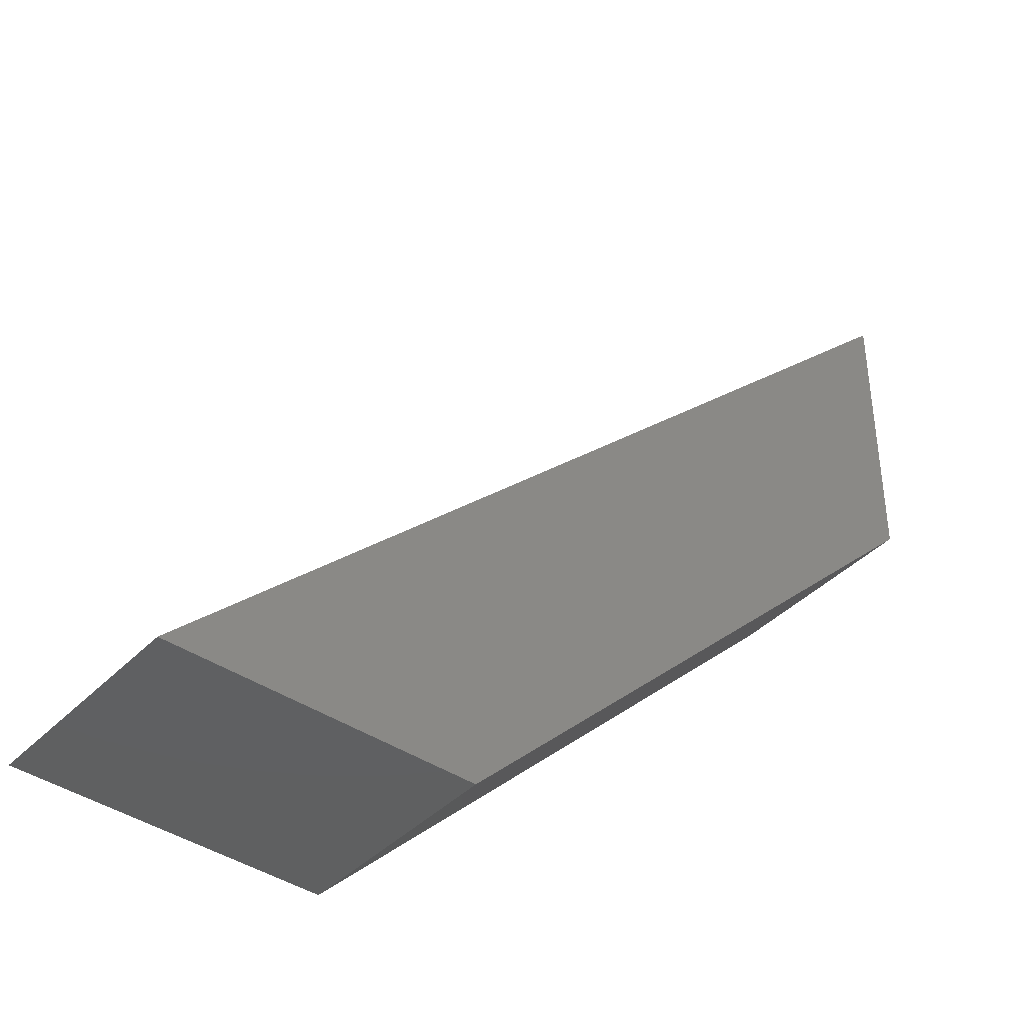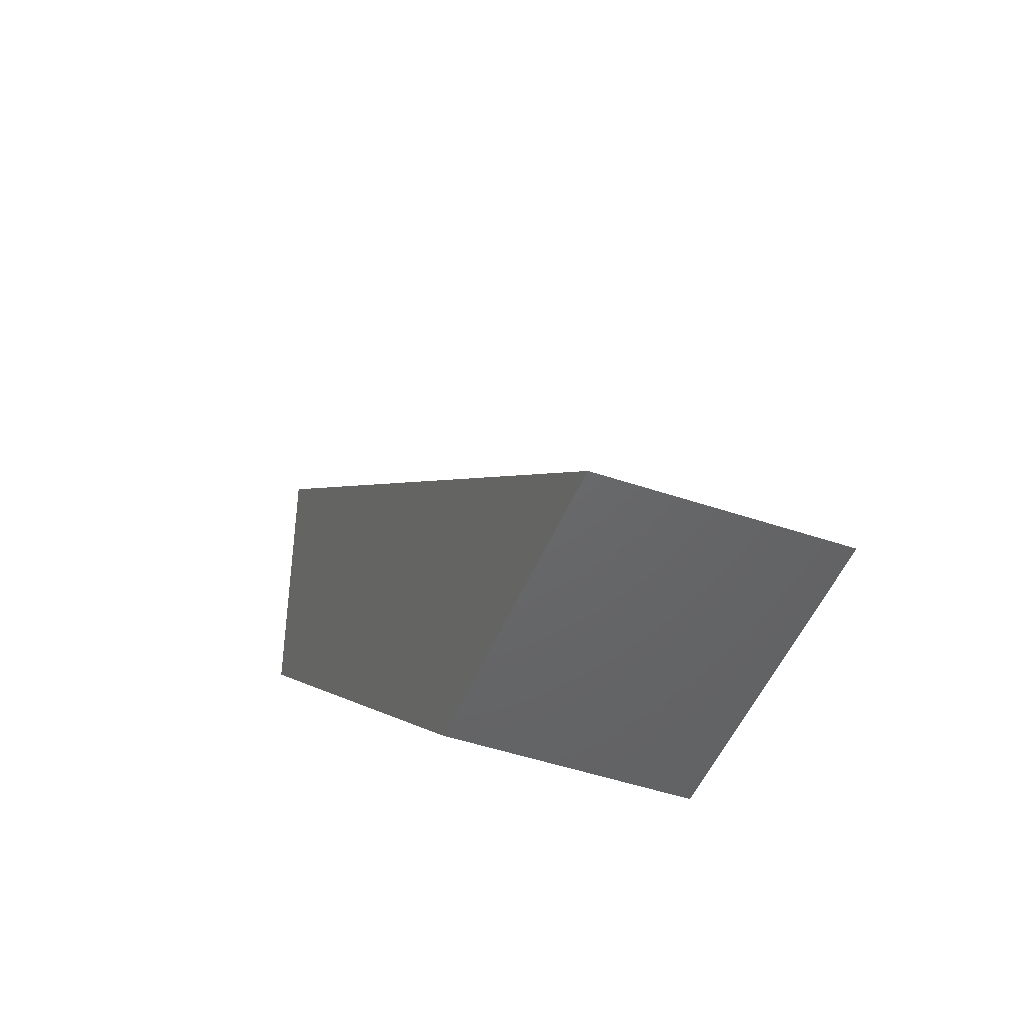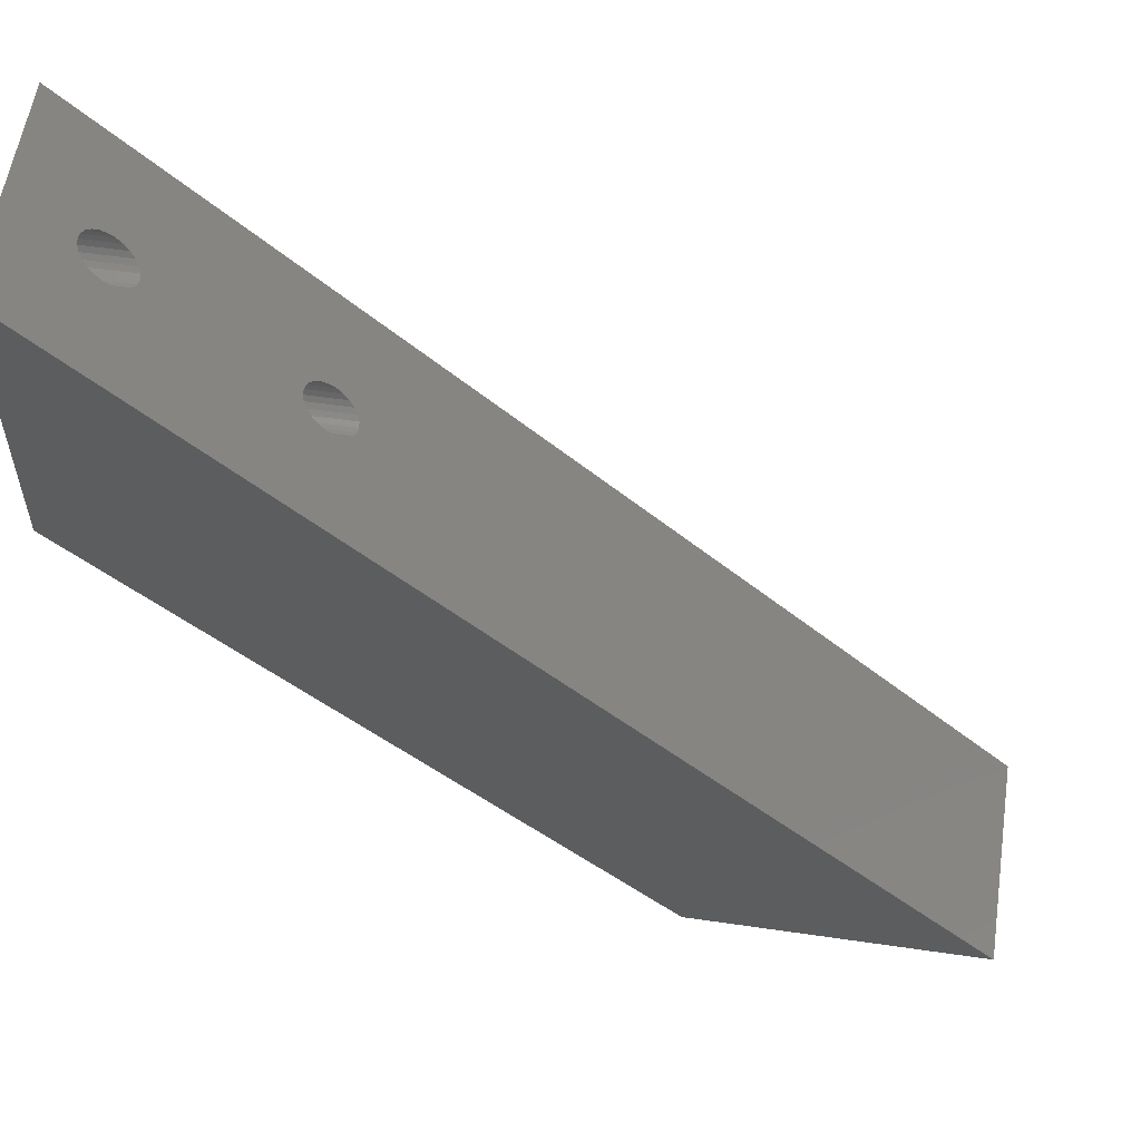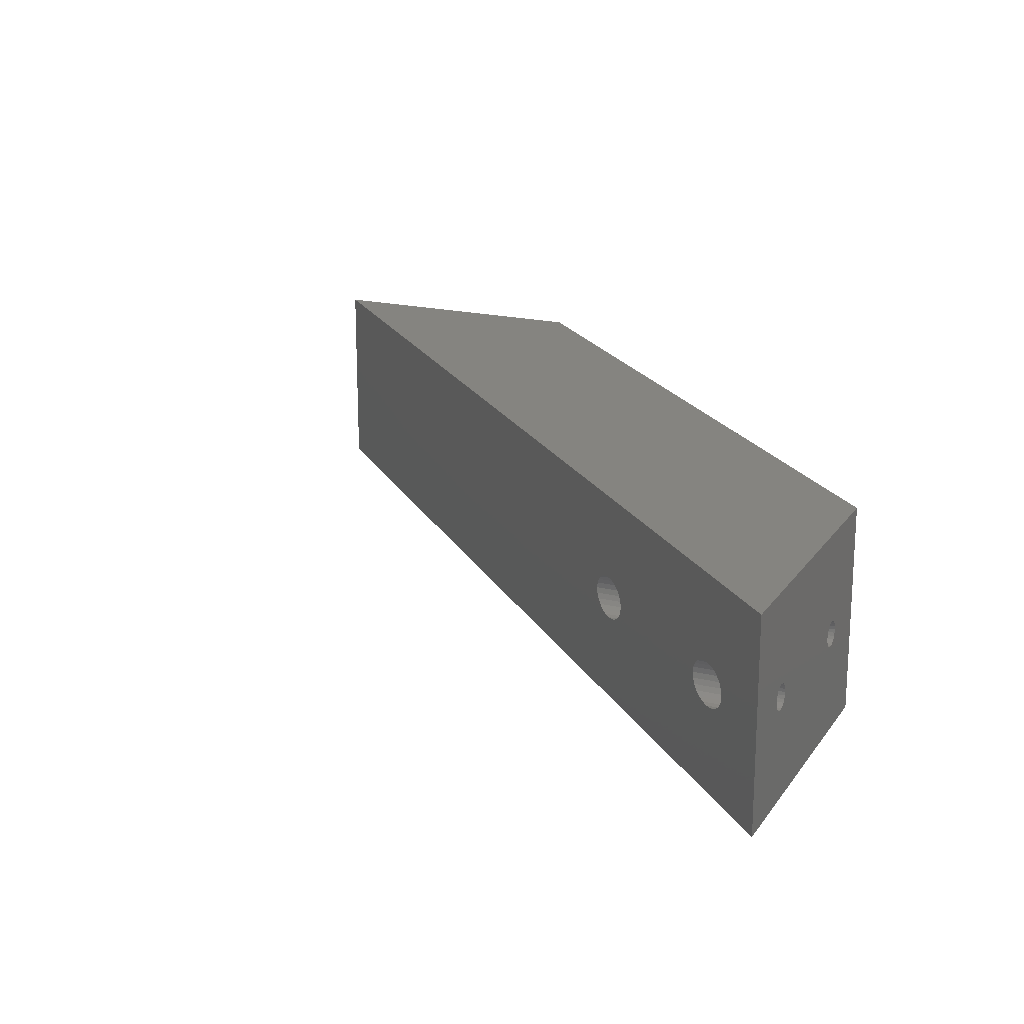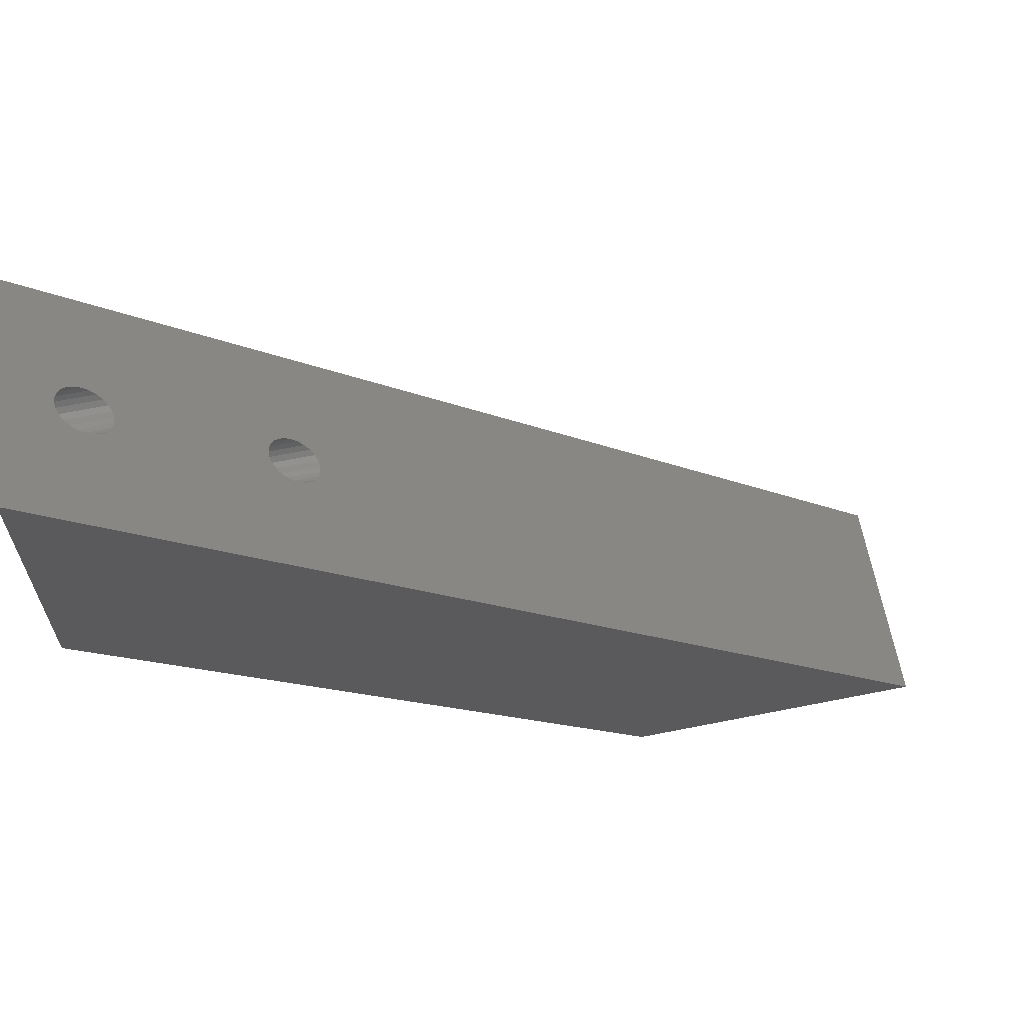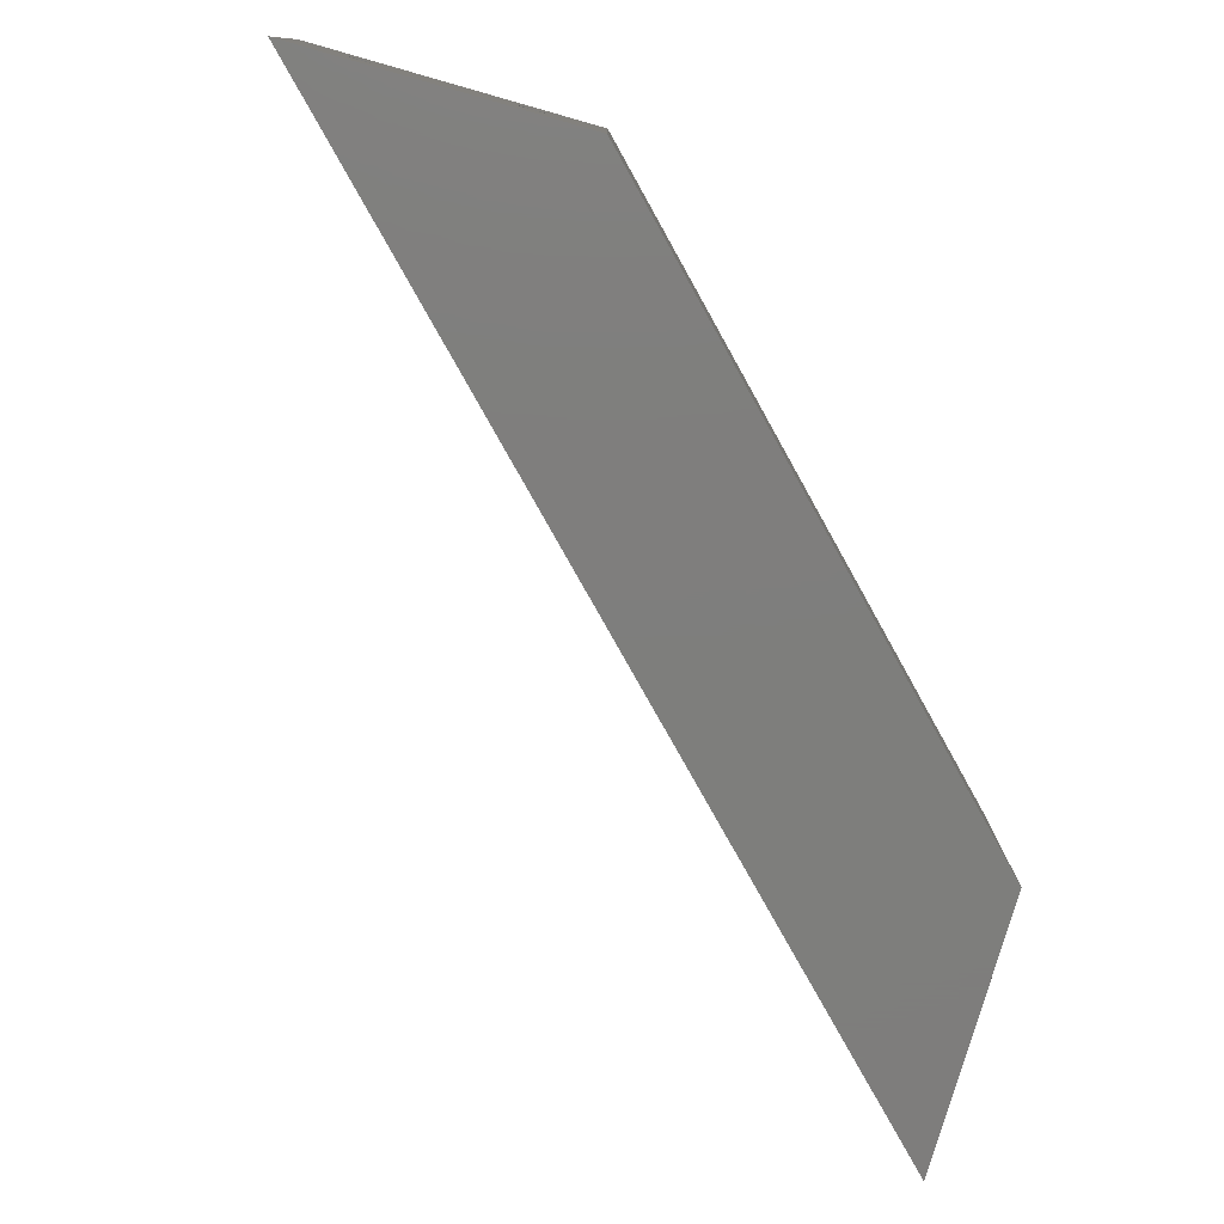
<metadata>
{"format":"stl","ext":"stl","renderer":"f3d","projection":"perspective","resolution":1024,"background":"white","views":[{"elev":-40.8,"azim":140.6,"up":"+Y"},{"elev":-47.1,"azim":68.9,"up":"+Y"},{"elev":57.2,"azim":8.6,"up":"+Y"},{"elev":19.5,"azim":-155.7,"up":"+Z"},{"elev":65.7,"azim":-11.3,"up":"+Y"},{"elev":-77.9,"azim":-105.8,"up":"+Z"}]}
</metadata>
<code>
# stl→obj: 200 verts, 404 faces
v 394.6 251.5 28
v 386.7 250.7 27.9
v 386.7 251.5 28
v 394.6 250.7 27.9
v 432.8 211.7 22.88
v 386.7 212.3 22.4
v 386.7 211.7 22.88
v 432.8 212.3 22.4
v 386.7 249.4 27.12
v 394.6 248.9 26.5
v 386.7 248.9 26.5
v 394.6 249.4 27.12
v 394.6 250 27.6
v 386.7 250 27.6
v 386.7 248.5 25
v 394.6 248.6 24.22
v 386.7 248.6 24.22
v 394.6 248.5 25
v 394.6 248.6 25.78
v 386.7 248.6 25.78
v 394.6 249.4 22.88
v 386.7 250 22.4
v 386.7 249.4 22.88
v 394.6 250 22.4
v 394.6 253 27.6
v 386.7 252.3 27.9
v 386.7 253 27.6
v 394.6 252.3 27.9
v 386.7 248.9 23.5
v 394.6 248.9 23.5
v 394.6 253.6 27.12
v 386.7 254.1 26.5
v 394.6 254.1 26.5
v 386.7 253.6 27.12
v 394.6 254.1 23.5
v 386.7 253.6 22.88
v 394.6 253.6 22.88
v 386.7 254.1 23.5
v 394.6 252.3 22.1
v 386.7 253 22.4
v 386.7 252.3 22.1
v 394.6 253 22.4
v 432.8 215.3 27.6
v 386.7 214.6 27.9
v 386.7 215.3 27.6
v 432.8 214.6 27.9
v 432.8 215.9 27.12
v 386.7 215.9 27.12
v 394.6 254.4 25.78
v 386.7 254.5 25
v 394.6 254.5 25
v 386.7 254.4 25.78
v 386.7 211.2 26.5
v 432.8 210.9 25.78
v 386.7 210.9 25.78
v 432.8 211.2 26.5
v 394.6 251.5 22
v 386.7 251.5 22
v 432.8 213.8 28
v 386.7 213 27.9
v 386.7 213.8 28
v 432.8 213 27.9
v 386.7 211.7 27.12
v 432.8 211.7 27.12
v 432.8 216.4 23.5
v 386.7 215.9 22.88
v 432.8 215.9 22.88
v 386.7 216.4 23.5
v 386.7 216.4 26.5
v 432.8 216.4 26.5
v 386.7 211.2 23.5
v 432.8 211.2 23.5
v 432.8 210.8 25
v 386.7 210.8 25
v 386.7 212.3 27.6
v 432.8 212.3 27.6
v 386.7 250.7 22.1
v 394.6 250.7 22.1
v 432.8 216.8 25
v 386.7 216.7 24.22
v 432.8 216.7 24.22
v 386.7 216.8 25
v 386.7 213 22.1
v 432.8 213 22.1
v 386.7 213.8 22
v 432.8 213.8 22
v 432.8 215.3 22.4
v 386.7 215.3 22.4
v 432.8 210.9 24.22
v 386.7 210.9 24.22
v 386.7 216.7 25.78
v 432.8 216.7 25.78
v 432.8 209 23.71
v 445.2 209.5 22.5
v 432.8 209.5 22.5
v 445.7 209 23.71
v 386.7 254.4 24.22
v 394.6 254.4 24.22
v 440.9 213.8 30
v 432.8 212.5 29.83
v 432.8 213.8 30
v 442.2 212.5 29.83
v 437.4 217.3 28.54
v 432.8 218.1 27.5
v 436.6 218.1 27.5
v 432.8 217.3 28.54
v 436.1 218.6 26.29
v 432.8 218.6 26.29
v 432.8 214.6 22.1
v 386.7 214.6 22.1
v 439.6 215.1 29.83
v 432.8 215.1 29.83
v 432.8 209 26.29
v 432.8 208.8 25
v 432.8 209.5 27.5
v 432.8 210.3 21.46
v 432.8 210.3 28.54
v 432.8 211.3 20.67
v 432.8 212.5 20.17
v 432.8 213.8 20
v 432.8 215.1 20.17
v 432.8 216.3 20.67
v 432.8 217.3 21.46
v 432.8 211.3 29.33
v 432.8 216.3 29.33
v 432.8 218.1 22.5
v 432.8 218.6 23.71
v 432.8 218.8 25
v 438.4 216.3 29.33
v 442.2 212.5 20.17
v 440.9 213.8 20
v 443.4 211.3 20.67
v 404.5 250.2 29.83
v 394.6 249 29.33
v 394.6 250.2 29.83
v 405.7 249 29.33
v 443.4 211.3 29.33
v 403.2 251.5 30
v 394.6 251.5 30
v 399.7 255 28.54
v 394.6 255.8 27.5
v 398.9 255.8 27.5
v 394.6 255 28.54
v 445.9 208.8 25
v 445.7 209 26.29
v 394.6 248 28.54
v 407.5 247.2 27.5
v 394.6 247.2 27.5
v 406.7 248 28.54
v 394.6 246.7 23.71
v 407.5 247.2 22.5
v 394.6 247.2 22.5
v 408 246.7 23.71
v 398.4 256.3 26.29
v 394.6 256.3 26.29
v 445.2 209.5 27.5
v 398.2 256.5 25
v 394.6 256.5 25
v 394.6 246.7 26.29
v 408.2 246.5 25
v 394.6 246.5 25
v 408 246.7 26.29
v 444.4 210.3 28.54
v 394.6 254 29.33
v 400.7 254 29.33
v 394.6 249 20.67
v 394.6 248 21.46
v 394.6 250.2 20.17
v 394.6 251.5 20
v 394.6 252.8 20.17
v 394.6 254 20.67
v 394.6 255 21.46
v 394.6 255.8 22.5
v 394.6 256.3 23.71
v 394.6 252.8 29.83
v 406.7 248 21.46
v 401.9 252.8 29.83
v 405.7 249 20.67
v 439.6 215.1 20.17
v 444.4 210.3 21.46
v 438.4 216.3 20.67
v 436.6 218.1 22.5
v 437.4 217.3 21.46
v 398.9 255.8 22.5
v 399.7 255 21.46
v 398.4 256.3 23.71
v 403.2 251.5 20
v 401.9 252.8 20.17
v 435.9 218.8 25
v 400.7 254 20.67
v 404.5 250.2 20.17
v 436.1 218.6 23.71
v 586.7 68 0
v 386.7 197.3 0
v 386.7 268 0
v 516 68 0
v 516 68 50
v 386.7 268 50
v 386.7 197.3 50
v 586.7 68 50
f 1 2 3
f 2 1 4
f 5 6 7
f 6 5 8
f 9 10 11
f 10 9 12
f 13 9 14
f 9 13 12
f 15 16 17
f 16 15 18
f 4 14 2
f 14 4 13
f 11 19 20
f 19 11 10
f 21 22 23
f 22 21 24
f 25 26 27
f 26 25 28
f 29 21 23
f 21 29 30
f 20 18 15
f 18 20 19
f 31 32 33
f 32 31 34
f 17 30 29
f 30 17 16
f 28 3 26
f 3 28 1
f 35 36 37
f 36 35 38
f 39 40 41
f 40 39 42
f 42 36 40
f 36 42 37
f 43 44 45
f 44 43 46
f 47 45 48
f 45 47 43
f 49 50 51
f 50 49 52
f 53 54 55
f 54 53 56
f 57 41 58
f 41 57 39
f 59 60 61
f 60 59 62
f 63 56 53
f 56 63 64
f 65 66 67
f 66 65 68
f 47 69 70
f 69 47 48
f 71 5 7
f 5 71 72
f 55 73 74
f 73 55 54
f 62 75 60
f 75 62 76
f 24 77 22
f 77 24 78
f 79 80 81
f 80 79 82
f 8 83 6
f 83 8 84
f 84 85 83
f 85 84 86
f 87 66 88
f 66 87 67
f 74 89 90
f 89 74 73
f 90 72 71
f 72 90 89
f 46 61 44
f 61 46 59
f 76 63 75
f 63 76 64
f 70 91 92
f 91 70 69
f 33 52 49
f 52 33 32
f 93 94 95
f 94 93 96
f 31 27 34
f 27 31 25
f 92 82 79
f 82 92 91
f 51 97 98
f 97 51 50
f 99 100 101
f 100 99 102
f 103 104 105
f 104 103 106
f 107 104 108
f 104 107 105
f 109 88 110
f 88 109 87
f 111 101 112
f 101 111 99
f 93 113 114
f 113 93 95
f 113 95 115
f 115 95 116
f 115 116 117
f 117 116 118
f 117 118 73
f 73 118 89
f 89 118 72
f 72 118 5
f 5 118 119
f 5 119 8
f 8 119 84
f 84 119 120
f 84 120 86
f 86 120 121
f 86 121 109
f 109 121 87
f 87 121 122
f 87 122 67
f 67 122 65
f 65 122 123
f 65 123 81
f 81 123 79
f 73 124 117
f 124 73 54
f 124 54 56
f 124 56 64
f 124 64 100
f 100 64 76
f 100 76 62
f 100 62 101
f 101 62 59
f 101 59 46
f 101 46 112
f 112 46 43
f 112 43 125
f 125 43 47
f 125 47 70
f 125 70 106
f 106 70 92
f 106 92 79
f 106 79 123
f 106 123 126
f 106 126 104
f 104 126 127
f 104 127 108
f 108 127 128
f 129 112 125
f 112 129 111
f 130 120 119
f 120 130 131
f 86 110 85
f 110 86 109
f 132 119 118
f 119 132 130
f 103 125 106
f 125 103 129
f 81 68 65
f 68 81 80
f 78 58 77
f 58 78 57
f 98 38 35
f 38 98 97
f 133 134 135
f 134 133 136
f 102 124 100
f 124 102 137
f 138 135 139
f 135 138 133
f 140 141 142
f 141 140 143
f 113 144 114
f 144 113 145
f 146 147 148
f 147 146 149
f 150 151 152
f 151 150 153
f 154 141 155
f 141 154 142
f 113 156 145
f 156 113 115
f 157 155 158
f 155 157 154
f 114 96 93
f 96 114 144
f 159 160 161
f 160 159 162
f 117 156 115
f 156 117 163
f 140 164 143
f 164 140 165
f 137 117 124
f 117 137 163
f 166 18 167
f 18 166 16
f 16 166 30
f 30 166 21
f 21 166 168
f 21 168 24
f 24 168 78
f 78 168 169
f 78 169 57
f 57 169 170
f 57 170 39
f 39 170 42
f 42 170 171
f 42 171 37
f 37 171 35
f 35 171 172
f 35 172 98
f 98 172 51
f 51 172 143
f 143 172 141
f 141 172 173
f 141 173 155
f 155 173 174
f 155 174 158
f 150 159 161
f 159 150 152
f 159 152 148
f 148 152 146
f 146 152 167
f 146 167 134
f 134 167 18
f 134 18 19
f 134 19 10
f 134 10 12
f 134 12 135
f 135 12 13
f 135 13 4
f 135 4 139
f 139 4 1
f 139 1 175
f 175 1 28
f 175 28 25
f 175 25 164
f 164 25 31
f 164 31 33
f 164 33 143
f 143 33 49
f 143 49 51
f 136 146 134
f 146 136 149
f 167 151 176
f 151 167 152
f 161 153 150
f 153 161 160
f 159 147 162
f 147 159 148
f 177 139 175
f 139 177 138
f 176 166 167
f 166 176 178
f 165 175 164
f 175 165 177
f 131 121 120
f 121 131 179
f 180 118 116
f 118 180 132
f 179 122 121
f 122 179 181
f 182 123 183
f 123 182 126
f 184 172 185
f 172 184 173
f 186 158 174
f 158 186 157
f 187 170 169
f 170 187 188
f 181 123 122
f 123 181 183
f 189 108 128
f 108 189 107
f 190 172 171
f 172 190 185
f 191 169 168
f 169 191 187
f 192 128 127
f 128 192 189
f 116 94 180
f 94 116 95
f 178 168 166
f 168 178 191
f 186 173 184
f 173 186 174
f 182 127 126
f 127 182 192
f 188 171 170
f 171 188 190
f 193 194 195
f 194 193 196
f 197 198 199
f 198 197 200
f 195 200 193
f 200 195 130
f 200 130 132
f 200 132 180
f 200 180 94
f 200 94 96
f 200 96 144
f 130 195 131
f 131 195 179
f 179 195 181
f 181 195 183
f 183 195 182
f 182 195 192
f 192 195 189
f 189 195 176
f 189 176 151
f 189 151 153
f 189 153 160
f 176 195 178
f 178 195 191
f 191 195 187
f 187 195 188
f 188 195 190
f 190 195 185
f 185 195 184
f 184 195 186
f 186 195 157
f 200 102 198
f 102 200 137
f 137 200 163
f 163 200 156
f 156 200 145
f 145 200 144
f 198 102 99
f 198 99 111
f 198 111 129
f 198 129 103
f 198 103 105
f 198 105 107
f 198 107 189
f 198 189 149
f 149 189 147
f 147 189 162
f 162 189 160
f 198 149 136
f 198 136 133
f 198 133 138
f 198 138 177
f 198 177 165
f 198 165 140
f 198 140 142
f 198 142 154
f 198 154 157
f 198 157 195
f 199 196 197
f 196 199 194
f 200 196 193
f 196 200 197
f 199 53 194
f 53 199 63
f 63 199 75
f 75 199 60
f 60 199 198
f 194 53 55
f 194 55 74
f 60 198 61
f 61 198 44
f 44 198 45
f 45 198 48
f 48 198 69
f 69 198 91
f 91 198 82
f 82 198 9
f 82 9 11
f 82 11 20
f 82 20 15
f 9 198 14
f 14 198 2
f 2 198 3
f 3 198 26
f 26 198 27
f 27 198 34
f 34 198 32
f 32 198 52
f 52 198 50
f 194 83 195
f 83 194 6
f 6 194 7
f 7 194 71
f 71 194 90
f 90 194 74
f 195 83 85
f 195 85 110
f 195 110 88
f 195 88 66
f 195 66 68
f 195 68 80
f 195 80 82
f 195 82 23
f 23 82 29
f 29 82 17
f 17 82 15
f 195 23 22
f 195 22 77
f 195 77 58
f 195 58 41
f 195 41 40
f 195 40 36
f 195 36 38
f 195 38 97
f 195 97 50
f 195 50 198

</code>
